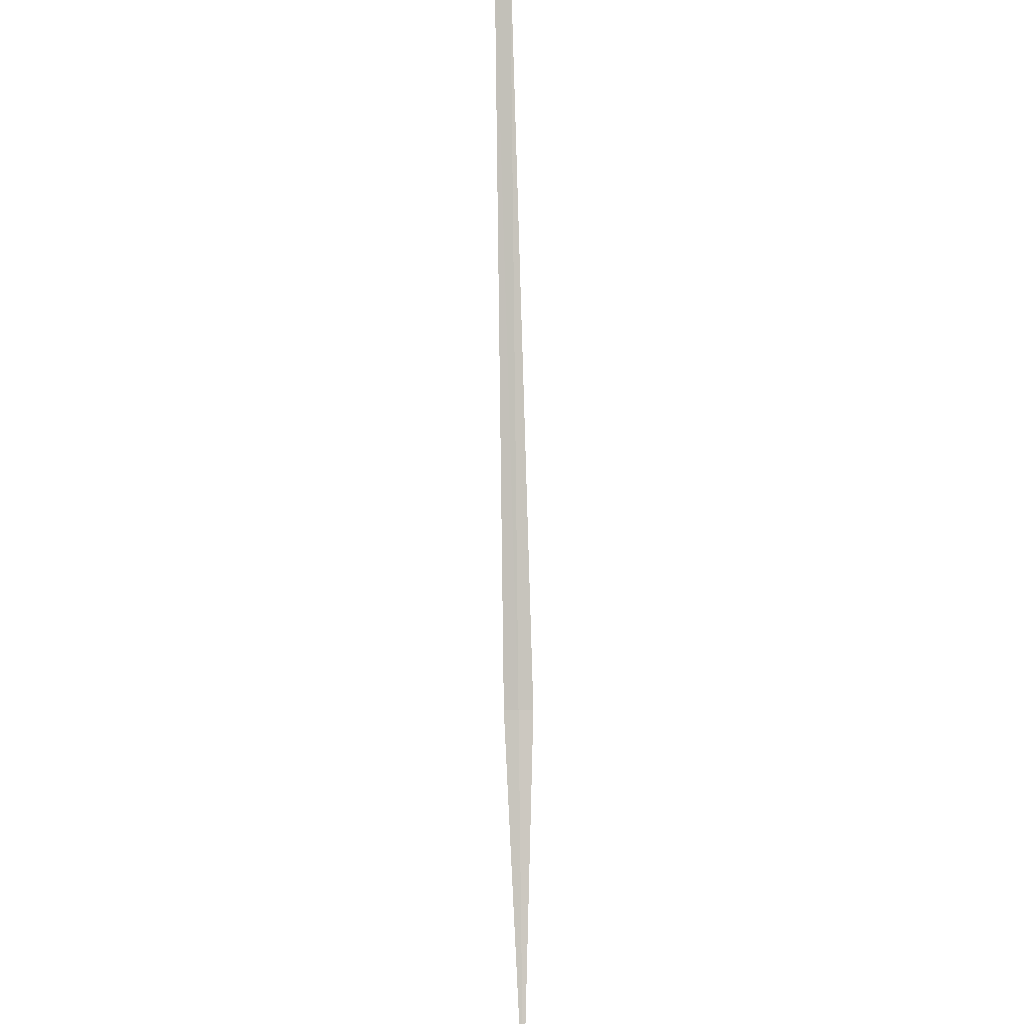
<metadata>
{"format":"obj","ext":"obj","renderer":"f3d","projection":"perspective","resolution":1024,"background":"white","views":[{"elev":43.8,"azim":44.3,"up":"+Z"}]}
</metadata>
<code>
v 17.26 -17.47 10.76
v 15.31 -15.54 13.48
v 17.32 -17.42 10.77
v 18.3 -18.5 9.487
v 17.2 -17.52 10.75
v 15.25 -15.58 13.47
f 1 6 5
f 1 2 6
f 1 4 3
f 1 3 2
f 1 5 4

</code>
